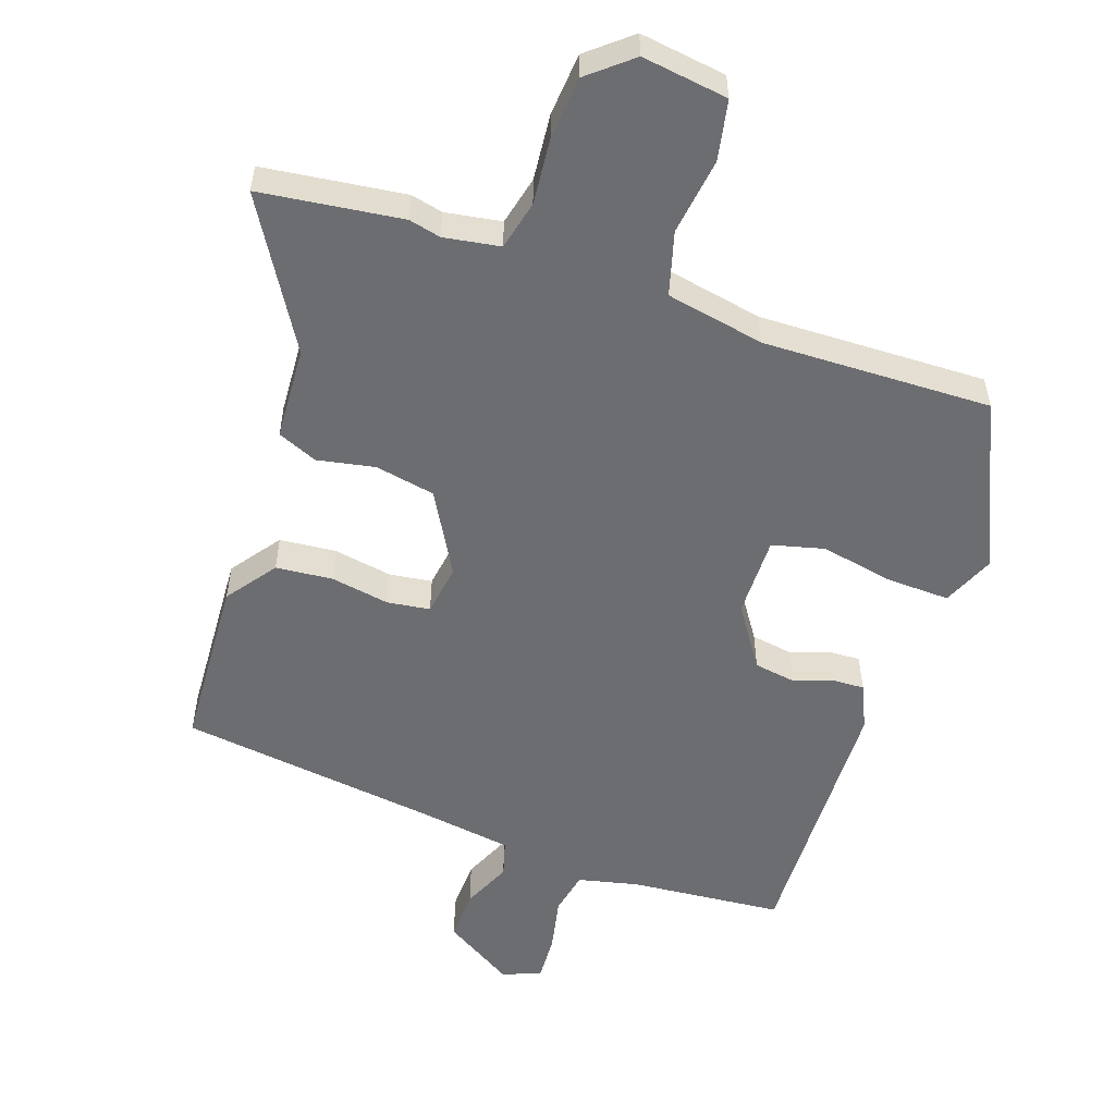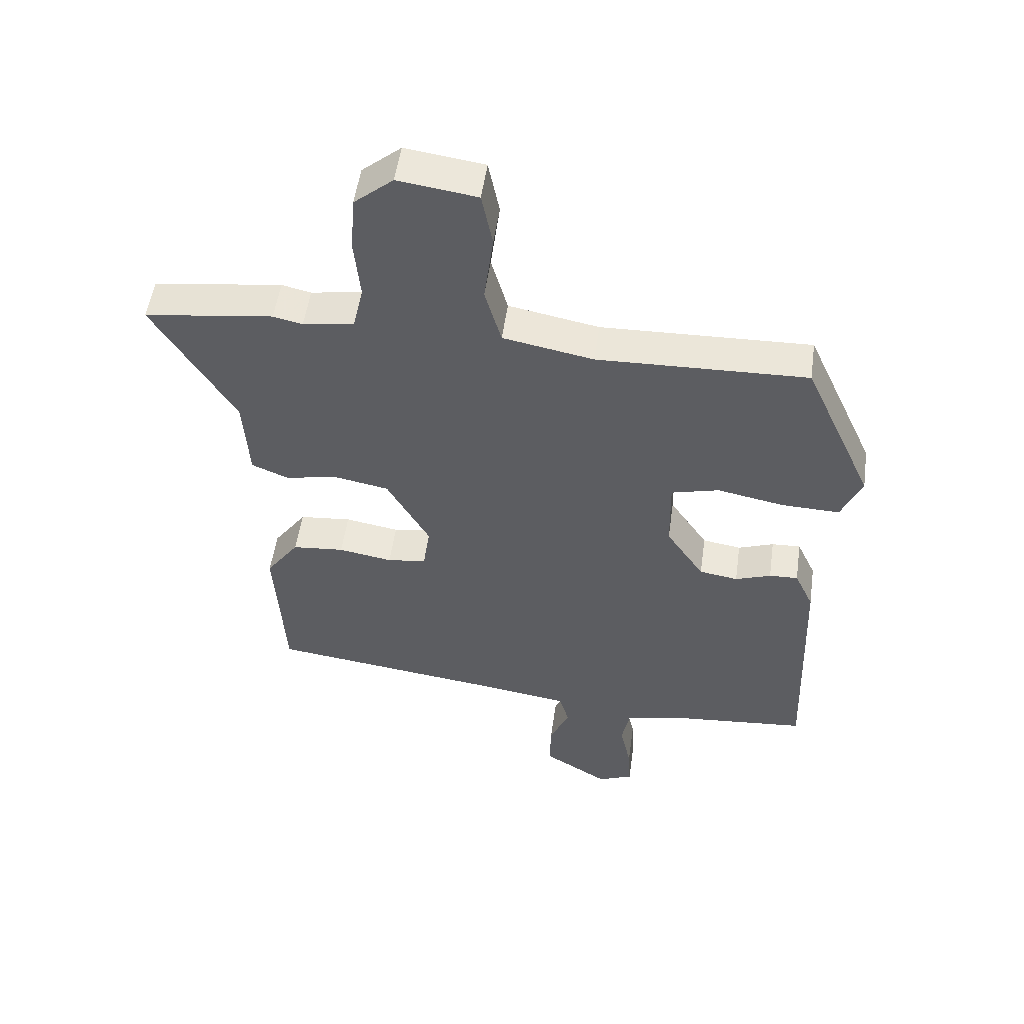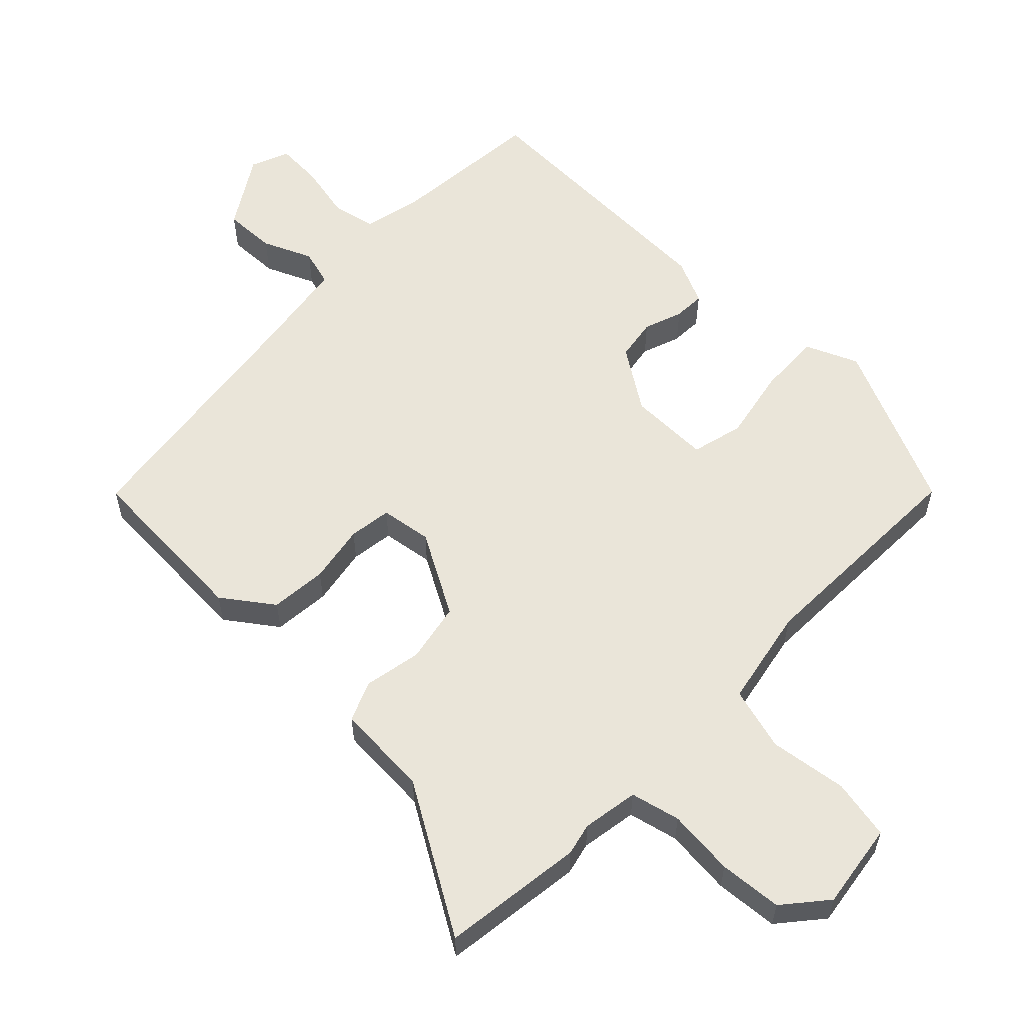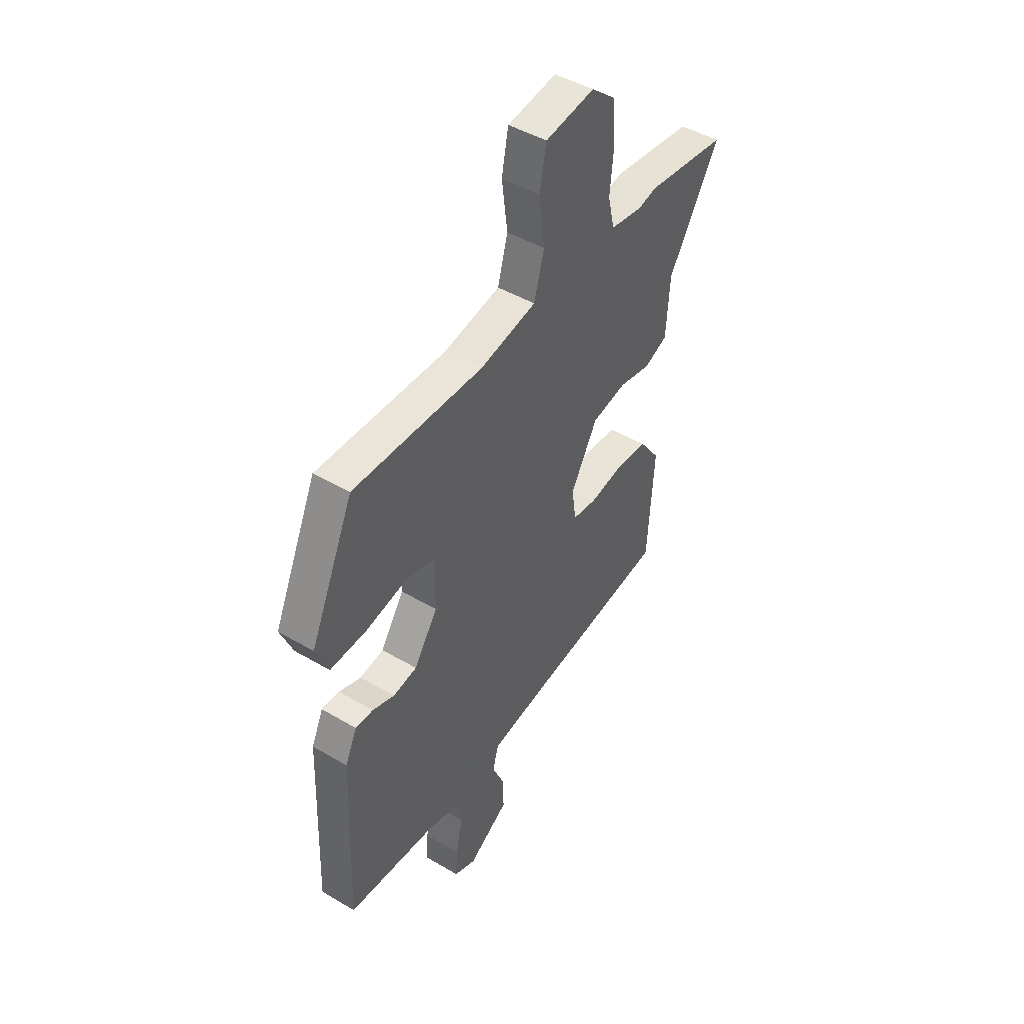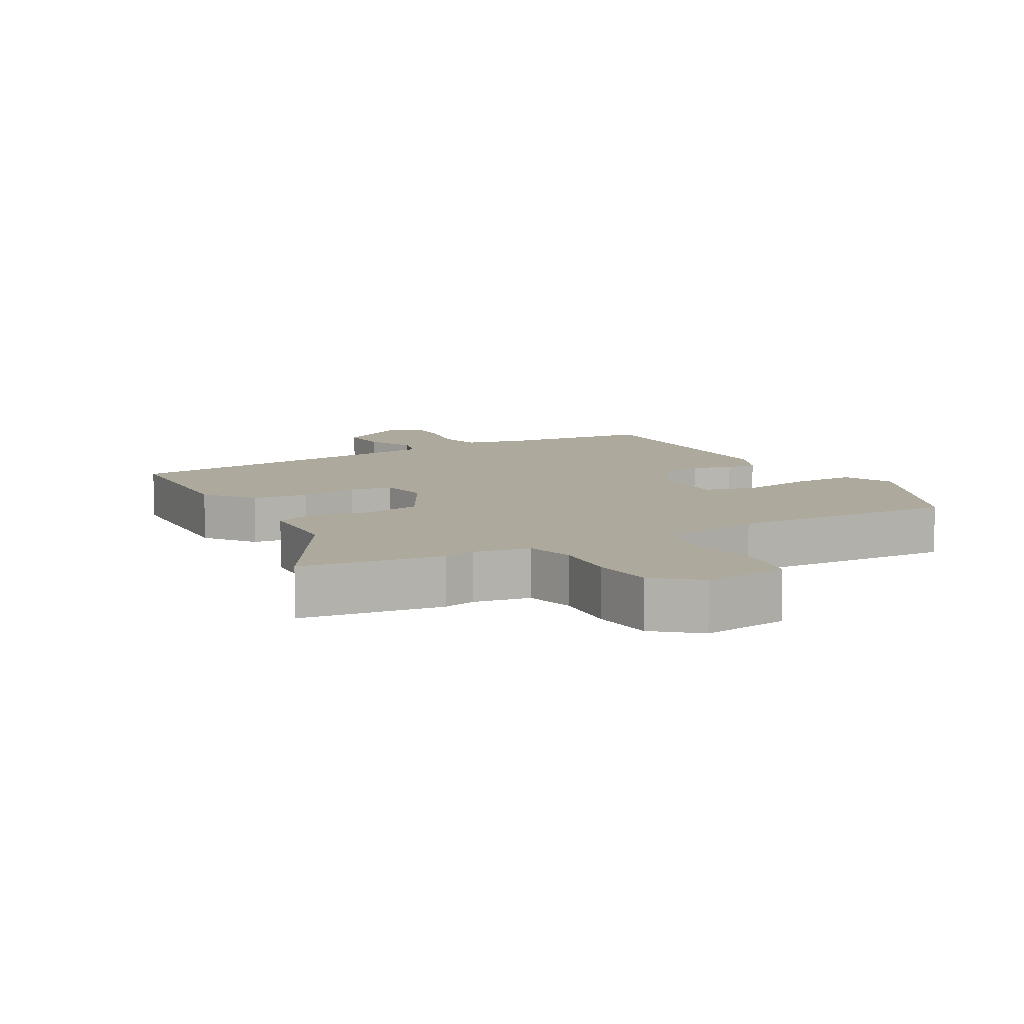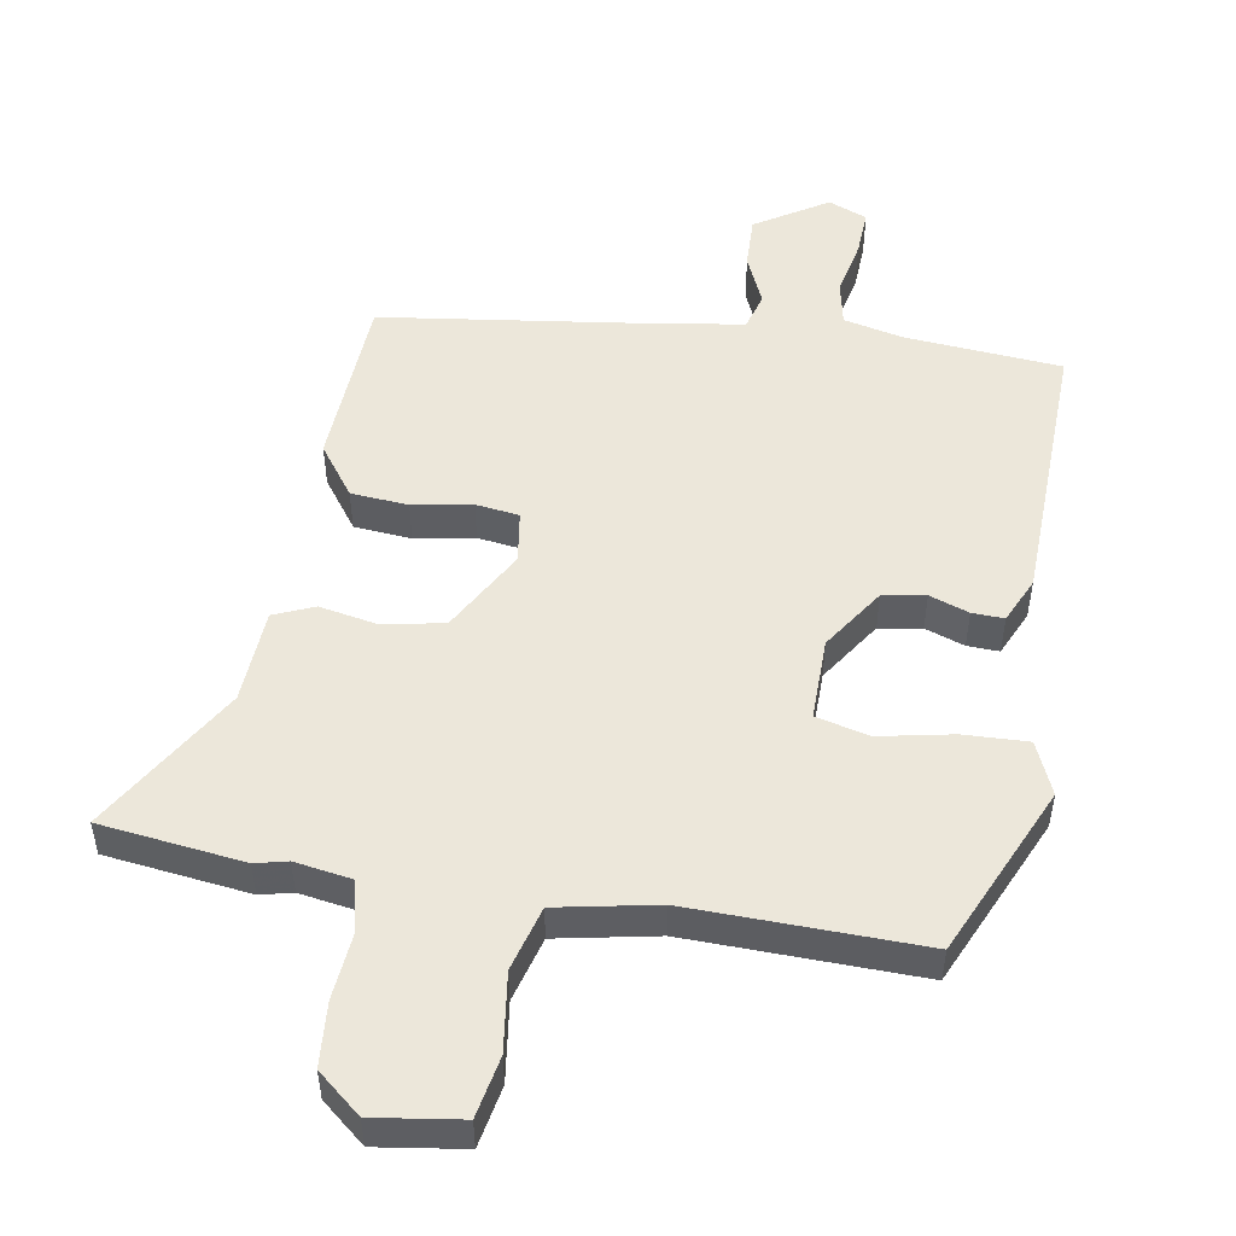
<metadata>
{"format":"obj","ext":"obj","renderer":"f3d","projection":"perspective","resolution":1024,"background":"white","views":[{"elev":-54.0,"azim":-19.3,"up":"+Y"},{"elev":52.2,"azim":8.0,"up":"+Z"},{"elev":57.8,"azim":-46.1,"up":"+Y"},{"elev":46.0,"azim":124.1,"up":"+Z"},{"elev":8.9,"azim":-29.7,"up":"+Y"},{"elev":51.0,"azim":9.2,"up":"+Y"}]}
</metadata>
<code>
v 0.407 0.07 0.494
v 0.521 0.07 0.243
v 0.488 0.07 0.165
v 0.393 0.07 0.168
v 0.284 0.07 0.189
v 0.206 0.07 0.169
v 0.208 0.07 0.047
v 0.27 0.07 -0.045
v 0.333 0.07 -0.055
v 0.391 0.07 -0.034
v 0.438 0.07 -0.032
v 0.469 0.07 -0.099
v 0.484 0.07 -0.505
v 0.255 0.07 -0.526
v 0.165 0.07 -0.547
v 0.152 0.07 -0.613
v 0.17 0.07 -0.696
v 0.174 0.07 -0.765
v 0.117 0.07 -0.789
v 0.01 0.07 -0.723
v 0.012 0.07 -0.645
v 0.044 0.07 -0.571
v 0.028 0.07 -0.516
v -0.114 0.07 -0.495
v -0.502 0.07 -0.445
v -0.518 0.07 -0.184
v -0.464 0.07 -0.109
v -0.379 0.07 -0.101
v -0.291 0.07 -0.116
v -0.227 0.07 -0.107
v -0.216 0.07 -0.03
v -0.286 0.07 0.093
v -0.376 0.07 0.11
v -0.462 0.07 0.093
v -0.522 0.07 0.118
v -0.531 0.07 0.258
v -0.664 0.07 0.478
v -0.452 0.07 0.506
v -0.404 0.07 0.495
v -0.32 0.07 0.509
v -0.303 0.07 0.583
v -0.313 0.07 0.683
v -0.306 0.07 0.777
v -0.242 0.07 0.831
v -0.113 0.07 0.813
v -0.095 0.07 0.723
v -0.11 0.07 0.607
v -0.083 0.07 0.512
v 0.065 0.07 0.484
v 0.407 0 0.494
v 0.521 0 0.243
v 0.488 0 0.165
v 0.393 0 0.168
v 0.284 0 0.189
v 0.206 0 0.169
v 0.208 0 0.047
v 0.27 0 -0.045
v 0.333 0 -0.055
v 0.391 0 -0.034
v 0.438 0 -0.032
v 0.469 0 -0.099
v 0.484 0 -0.505
v 0.255 0 -0.526
v 0.165 0 -0.547
v 0.152 0 -0.613
v 0.17 0 -0.696
v 0.174 0 -0.765
v 0.117 0 -0.789
v 0.01 0 -0.723
v 0.012 0 -0.645
v 0.044 0 -0.571
v 0.028 0 -0.516
v -0.114 0 -0.495
v -0.502 0 -0.445
v -0.518 0 -0.184
v -0.464 0 -0.109
v -0.379 0 -0.101
v -0.291 0 -0.116
v -0.227 0 -0.107
v -0.216 0 -0.03
v -0.286 0 0.093
v -0.376 0 0.11
v -0.462 0 0.093
v -0.522 0 0.118
v -0.531 0 0.258
v -0.664 0 0.478
v -0.452 0 0.506
v -0.404 0 0.495
v -0.32 0 0.509
v -0.303 0 0.583
v -0.313 0 0.683
v -0.306 0 0.777
v -0.242 0 0.831
v -0.113 0 0.813
v -0.095 0 0.723
v -0.11 0 0.607
v -0.083 0 0.512
v 0.065 0 0.484
f 45 46 47
f 44 45 47
f 43 44 47
f 42 43 47
f 41 42 47
f 40 41 47 48
f 39 40 48 49
f 36 37 38 39
f 36 39 49
f 35 36 49
f 34 35 49
f 33 34 49
f 27 28 29
f 26 27 29
f 25 26 29
f 24 25 29
f 23 24 29 30
f 20 21 22
f 19 20 22
f 18 19 22
f 17 18 22
f 16 17 22
f 15 16 22 23
f 23 30 31
f 15 23 31
f 14 15 31
f 12 13 14
f 11 12 14
f 10 11 14
f 9 10 14
f 3 4 5
f 2 3 5
f 1 2 5
f 49 1 5
f 49 5 6
f 33 49 6
f 32 33 6
f 8 9 14 31
f 7 8 31 32
f 6 7 32
f 96 95 94
f 96 94 93
f 96 93 92
f 96 92 91
f 96 91 90
f 97 96 90 89
f 98 97 89 88
f 88 87 86 85
f 98 88 85
f 98 85 84
f 98 84 83
f 98 83 82
f 78 77 76
f 78 76 75
f 78 75 74
f 78 74 73
f 79 78 73 72
f 71 70 69
f 71 69 68
f 71 68 67
f 71 67 66
f 71 66 65
f 72 71 65 64
f 80 79 72
f 80 72 64
f 80 64 63
f 63 62 61
f 63 61 60
f 63 60 59
f 63 59 58
f 54 53 52
f 54 52 51
f 54 51 50
f 54 50 98
f 55 54 98
f 55 98 82
f 55 82 81
f 80 63 58 57
f 81 80 57 56
f 81 56 55
f 1 50 51 2
f 2 51 52 3
f 3 52 53 4
f 4 53 54 5
f 5 54 55 6
f 6 55 56 7
f 7 56 57 8
f 8 57 58 9
f 9 58 59 10
f 10 59 60 11
f 11 60 61 12
f 12 61 62 13
f 13 62 63 14
f 14 63 64 15
f 15 64 65 16
f 16 65 66 17
f 17 66 67 18
f 18 67 68 19
f 19 68 69 20
f 20 69 70 21
f 21 70 71 22
f 22 71 72 23
f 23 72 73 24
f 24 73 74 25
f 25 74 75 26
f 26 75 76 27
f 27 76 77 28
f 28 77 78 29
f 29 78 79 30
f 30 79 80 31
f 31 80 81 32
f 32 81 82 33
f 33 82 83 34
f 34 83 84 35
f 35 84 85 36
f 36 85 86 37
f 37 86 87 38
f 38 87 88 39
f 39 88 89 40
f 40 89 90 41
f 41 90 91 42
f 42 91 92 43
f 43 92 93 44
f 44 93 94 45
f 45 94 95 46
f 46 95 96 47
f 47 96 97 48
f 48 97 98 49
f 49 98 50 1

</code>
